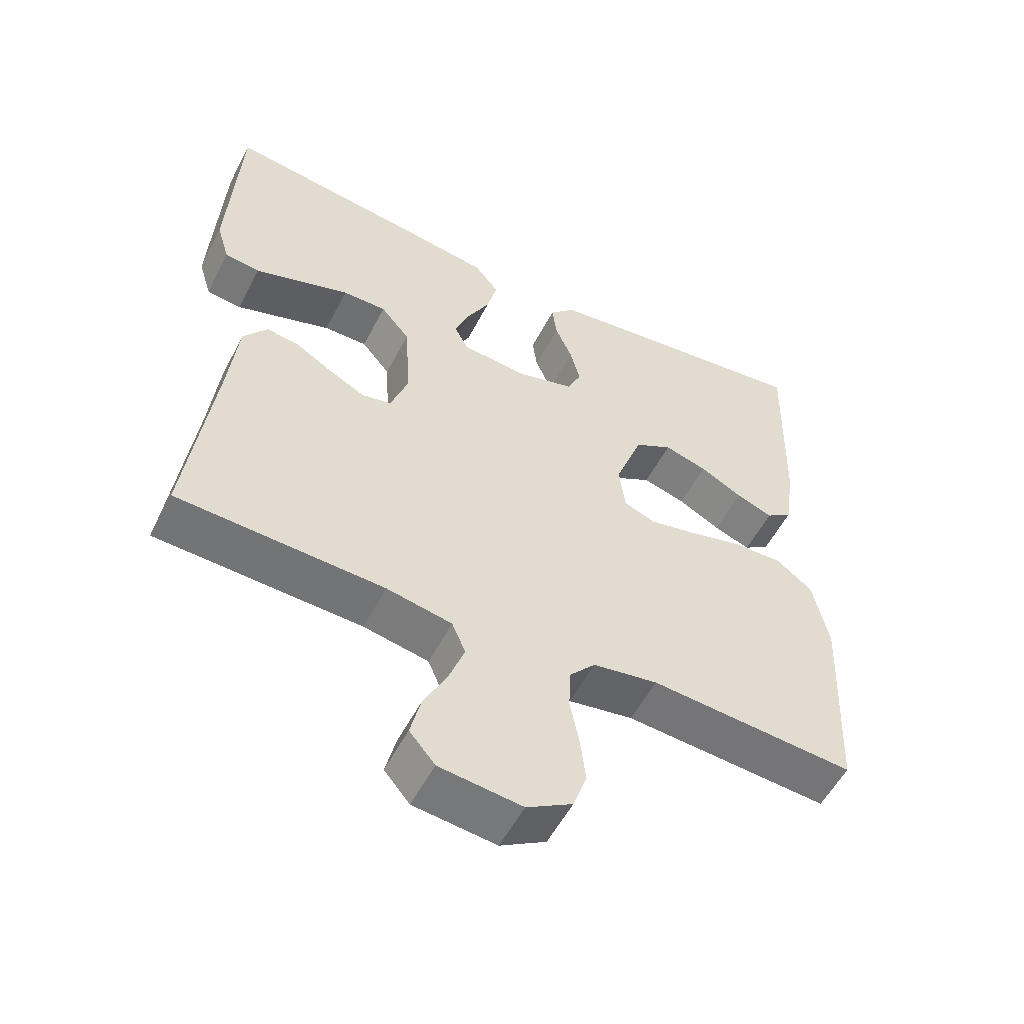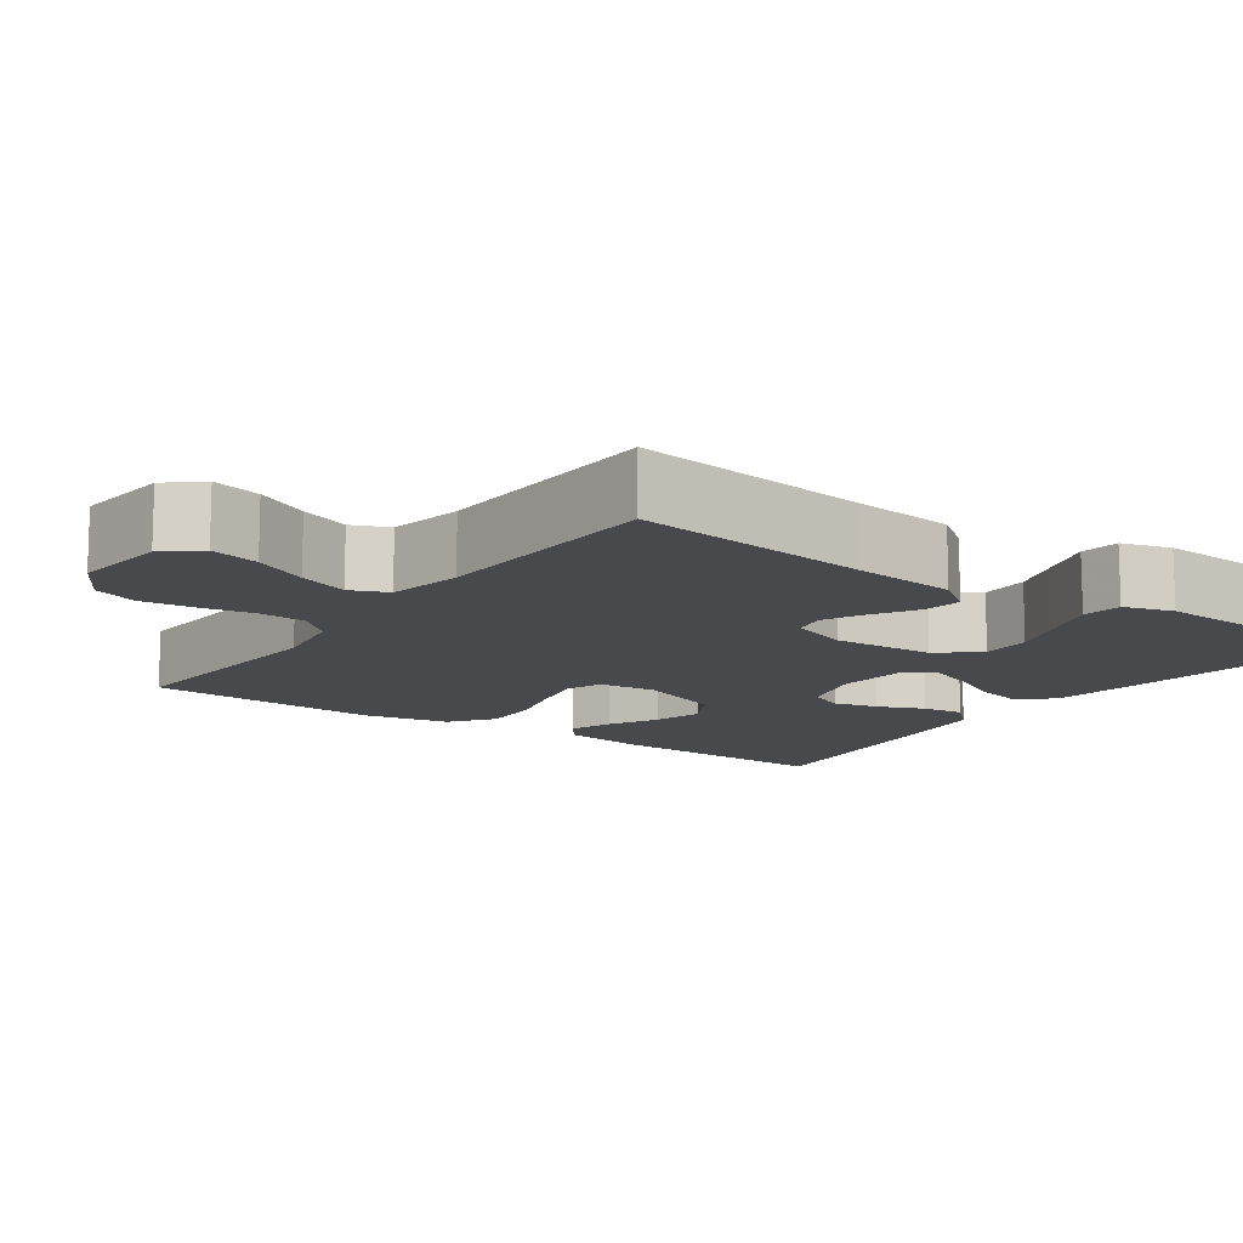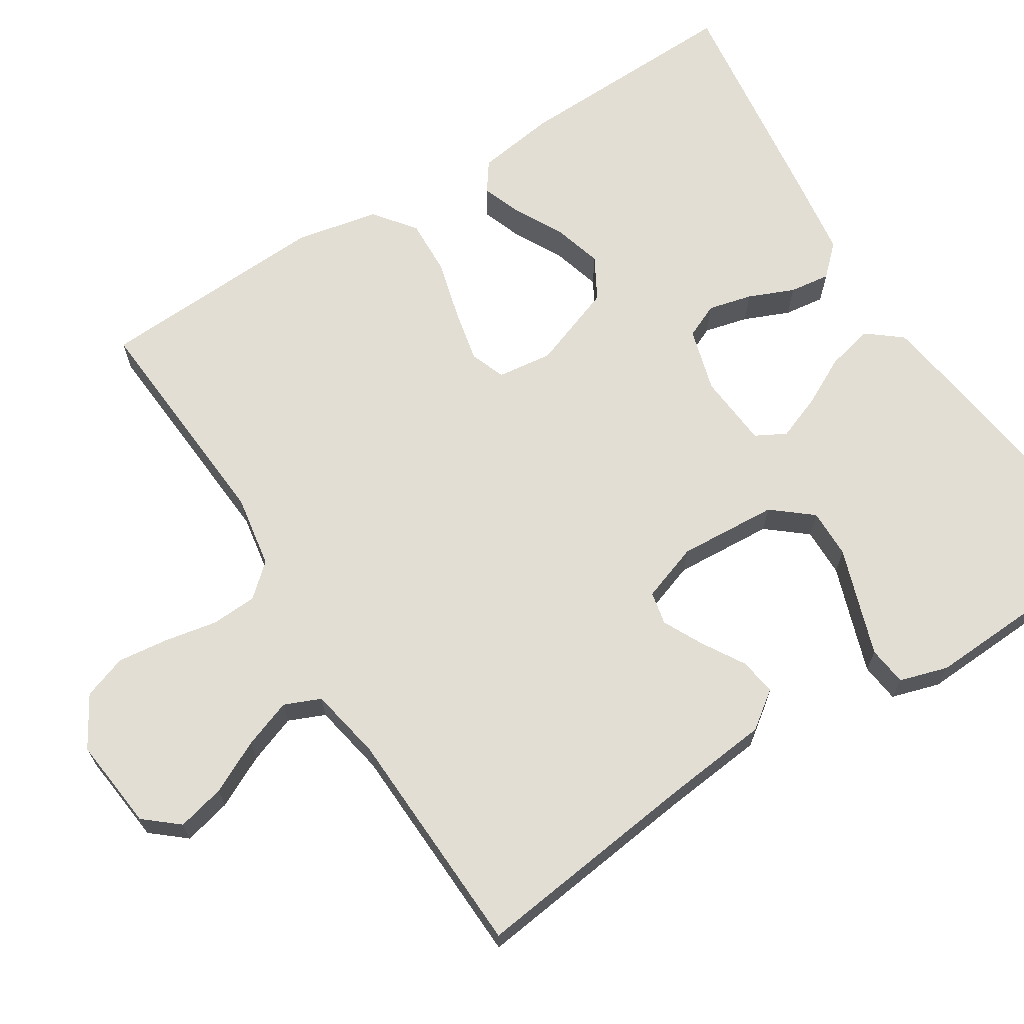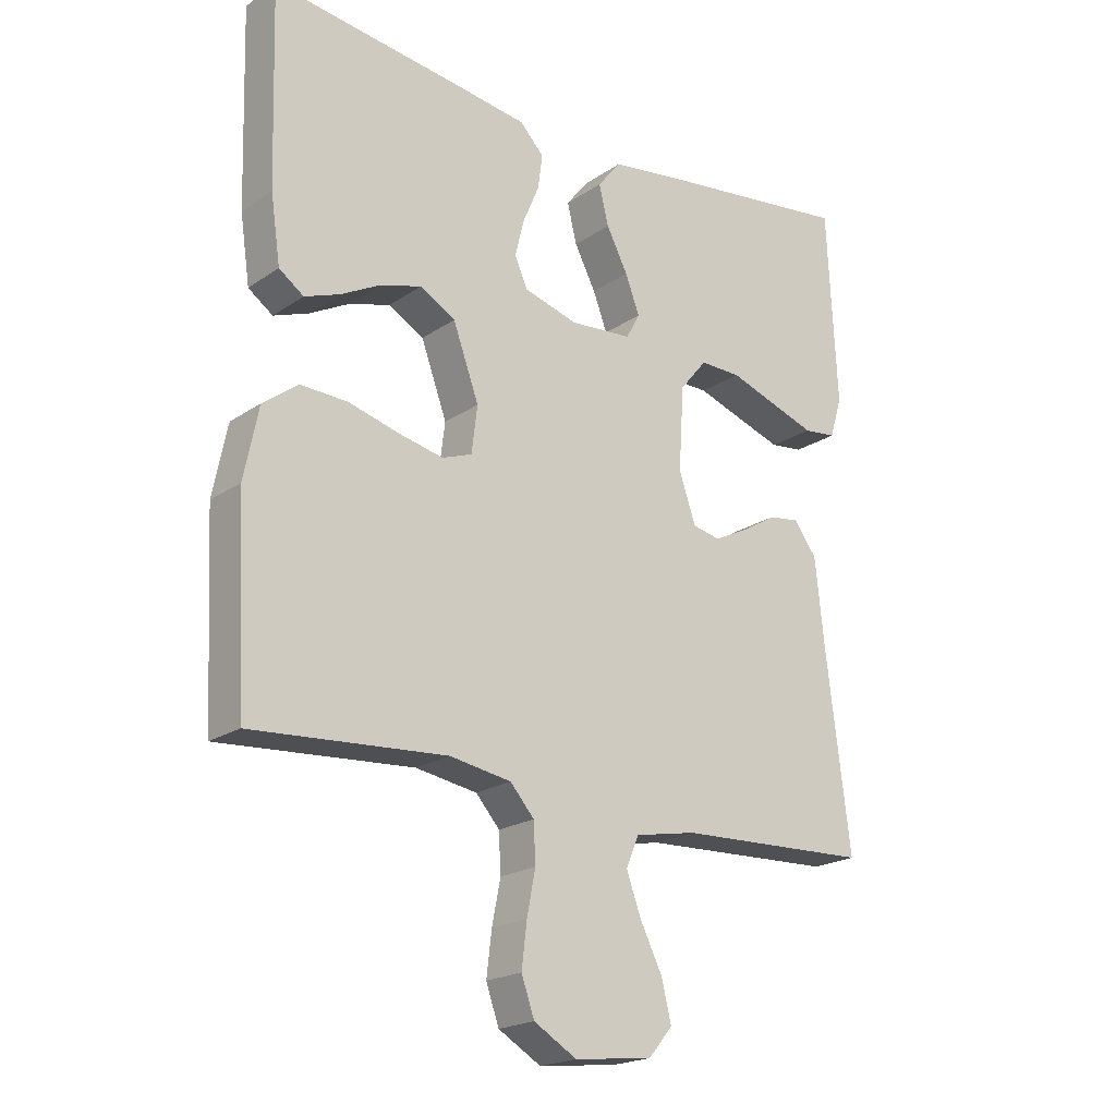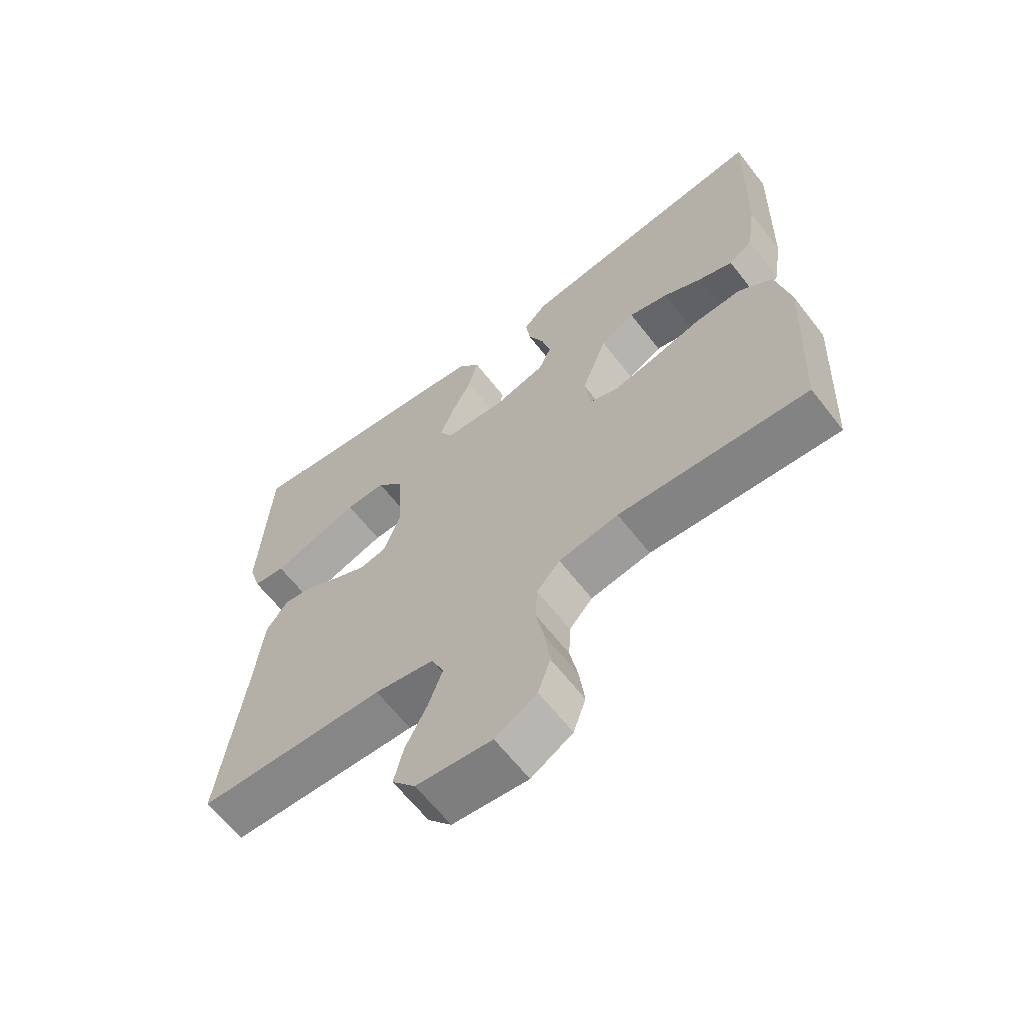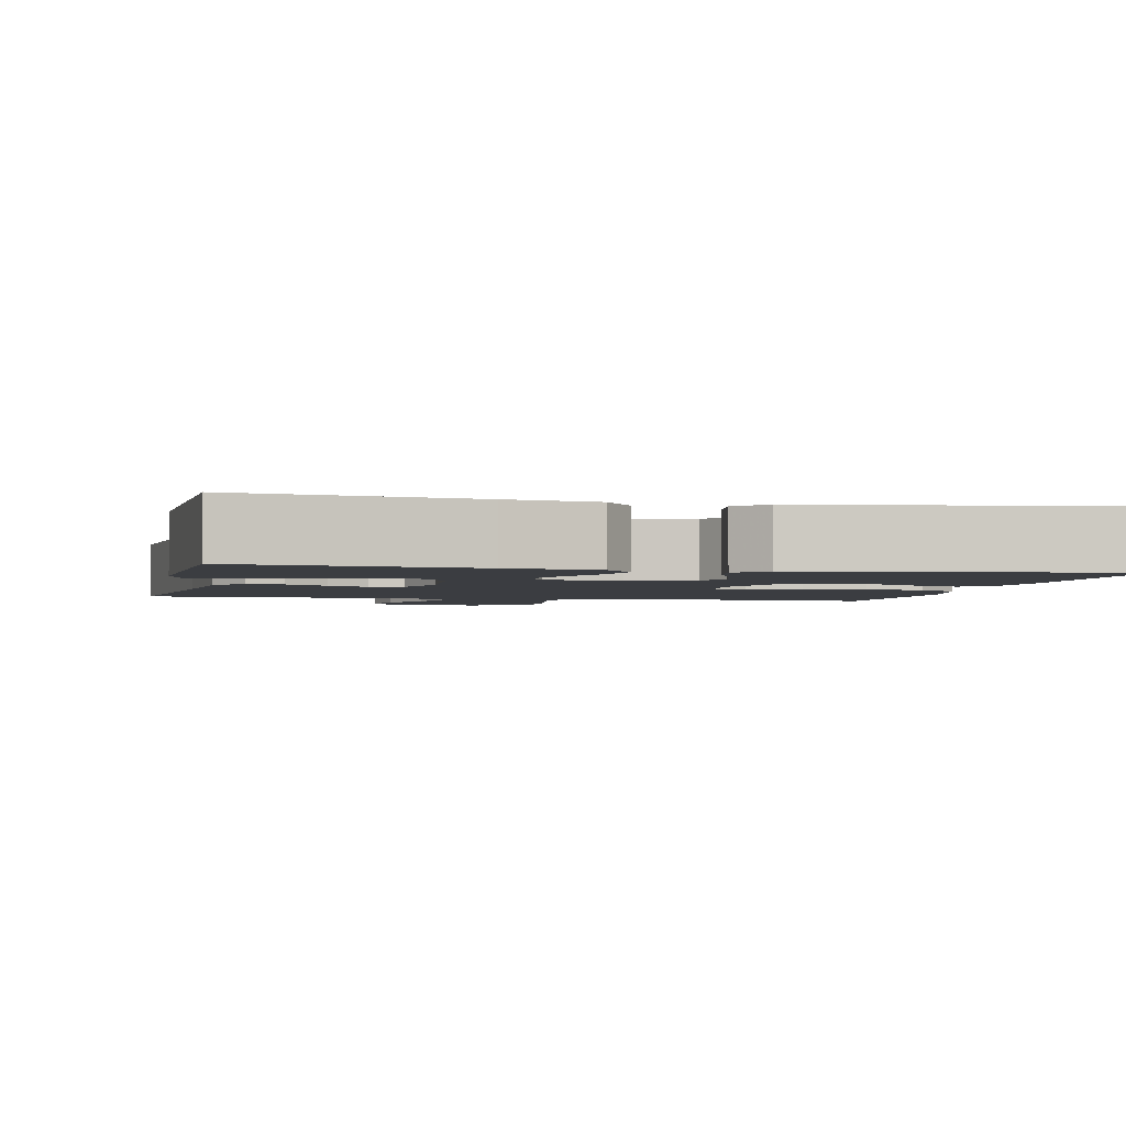
<metadata>
{"format":"obj","ext":"obj","renderer":"f3d","projection":"perspective","resolution":1024,"background":"white","views":[{"elev":-55.2,"azim":-27.2,"up":"+Z"},{"elev":-12.5,"azim":-125.4,"up":"+Y"},{"elev":67.2,"azim":-122.3,"up":"+Y"},{"elev":-20.4,"azim":140.6,"up":"+Z"},{"elev":-63.9,"azim":37.9,"up":"+Z"},{"elev":-2.6,"azim":-12.0,"up":"+Y"}]}
</metadata>
<code>
v 0.5 0.07 -0.5
v 0.2 0.07 -0.479
v 0.105 0.07 -0.495
v 0.068 0.07 -0.537
v 0.065 0.07 -0.597
v 0.078 0.07 -0.664
v 0.086 0.07 -0.731
v 0.066 0.07 -0.788
v 0 0.07 -0.827
v -0.12 0.07 -0.814
v -0.157 0.07 -0.77
v -0.142 0.07 -0.708
v -0.108 0.07 -0.64
v -0.085 0.07 -0.577
v -0.105 0.07 -0.53
v -0.2 0.07 -0.512
v -0.5 0.07 -0.5
v -0.463 0.07 -0.2
v -0.449 0.07 -0.066
v -0.414 0.07 -0.018
v -0.366 0.07 -0.025
v -0.311 0.07 -0.058
v -0.259 0.07 -0.084
v -0.216 0.07 -0.075
v -0.19 0.07 0
v -0.198 0.07 0.129
v -0.24 0.07 0.18
v -0.304 0.07 0.179
v -0.377 0.07 0.154
v -0.445 0.07 0.131
v -0.496 0.07 0.137
v -0.515 0.07 0.2
v -0.5 0.07 0.5
v -0.2 0.07 0.461
v -0.083 0.07 0.444
v -0.047 0.07 0.399
v -0.062 0.07 0.338
v -0.095 0.07 0.274
v -0.117 0.07 0.216
v -0.096 0.07 0.177
v 0 0.07 0.169
v 0.083 0.07 0.193
v 0.103 0.07 0.238
v 0.089 0.07 0.295
v 0.064 0.07 0.354
v 0.057 0.07 0.407
v 0.094 0.07 0.446
v 0.2 0.07 0.461
v 0.5 0.07 0.5
v 0.491 0.07 0.2
v 0.476 0.07 0.097
v 0.438 0.07 0.07
v 0.384 0.07 0.09
v 0.322 0.07 0.123
v 0.259 0.07 0.141
v 0.204 0.07 0.11
v 0.164 0.07 0
v 0.173 0.07 -0.072
v 0.219 0.07 -0.089
v 0.288 0.07 -0.074
v 0.366 0.07 -0.053
v 0.439 0.07 -0.05
v 0.493 0.07 -0.091
v 0.515 0.07 -0.2
v 0.5 0 -0.5
v 0.2 0 -0.479
v 0.105 0 -0.495
v 0.068 0 -0.537
v 0.065 0 -0.597
v 0.078 0 -0.664
v 0.086 0 -0.731
v 0.066 0 -0.788
v 0 0 -0.827
v -0.12 0 -0.814
v -0.157 0 -0.77
v -0.142 0 -0.708
v -0.108 0 -0.64
v -0.085 0 -0.577
v -0.105 0 -0.53
v -0.2 0 -0.512
v -0.5 0 -0.5
v -0.463 0 -0.2
v -0.449 0 -0.066
v -0.414 0 -0.018
v -0.366 0 -0.025
v -0.311 0 -0.058
v -0.259 0 -0.084
v -0.216 0 -0.075
v -0.19 0 0
v -0.198 0 0.129
v -0.24 0 0.18
v -0.304 0 0.179
v -0.377 0 0.154
v -0.445 0 0.131
v -0.496 0 0.137
v -0.515 0 0.2
v -0.5 0 0.5
v -0.2 0 0.461
v -0.083 0 0.444
v -0.047 0 0.399
v -0.062 0 0.338
v -0.095 0 0.274
v -0.117 0 0.216
v -0.096 0 0.177
v 0 0 0.169
v 0.083 0 0.193
v 0.103 0 0.238
v 0.089 0 0.295
v 0.064 0 0.354
v 0.057 0 0.407
v 0.094 0 0.446
v 0.2 0 0.461
v 0.5 0 0.5
v 0.491 0 0.2
v 0.476 0 0.097
v 0.438 0 0.07
v 0.384 0 0.09
v 0.322 0 0.123
v 0.259 0 0.141
v 0.204 0 0.11
v 0.164 0 0
v 0.173 0 -0.072
v 0.219 0 -0.089
v 0.288 0 -0.074
v 0.366 0 -0.053
v 0.439 0 -0.05
v 0.493 0 -0.091
v 0.515 0 -0.2
f 63 64 1 2
f 60 61 62 63
f 59 60 63 2
f 58 59 2 3
f 57 58 3 4
f 51 52 53 54
f 51 54 55
f 50 51 55
f 49 50 55
f 48 49 55 56
f 44 45 46 47
f 43 44 47 48
f 35 36 37 38
f 35 38 39
f 34 35 39
f 33 34 39
f 32 33 39 40
f 28 29 30 31
f 28 31 32
f 27 28 32
f 19 20 21 22
f 18 19 22 23
f 16 17 18 23
f 15 16 23 24
f 10 11 12 13
f 10 13 14
f 9 10 14
f 8 9 14
f 5 6 7 8
f 5 8 14 15
f 43 48 56 57
f 42 43 57 4
f 41 42 4 5
f 27 32 40 41
f 26 27 41
f 25 26 41 5
f 5 15 24 25
f 66 65 128 127
f 127 126 125 124
f 66 127 124 123
f 67 66 123 122
f 68 67 122 121
f 118 117 116 115
f 119 118 115
f 119 115 114
f 119 114 113
f 120 119 113 112
f 111 110 109 108
f 112 111 108 107
f 102 101 100 99
f 103 102 99
f 103 99 98
f 103 98 97
f 104 103 97 96
f 95 94 93 92
f 96 95 92
f 96 92 91
f 86 85 84 83
f 87 86 83 82
f 87 82 81 80
f 88 87 80 79
f 77 76 75 74
f 78 77 74
f 78 74 73
f 78 73 72
f 72 71 70 69
f 79 78 72 69
f 121 120 112 107
f 68 121 107 106
f 69 68 106 105
f 105 104 96 91
f 105 91 90
f 69 105 90 89
f 89 88 79 69
f 1 65 66 2
f 2 66 67 3
f 3 67 68 4
f 4 68 69 5
f 5 69 70 6
f 6 70 71 7
f 7 71 72 8
f 8 72 73 9
f 9 73 74 10
f 10 74 75 11
f 11 75 76 12
f 12 76 77 13
f 13 77 78 14
f 14 78 79 15
f 15 79 80 16
f 16 80 81 17
f 17 81 82 18
f 18 82 83 19
f 19 83 84 20
f 20 84 85 21
f 21 85 86 22
f 22 86 87 23
f 23 87 88 24
f 24 88 89 25
f 25 89 90 26
f 26 90 91 27
f 27 91 92 28
f 28 92 93 29
f 29 93 94 30
f 30 94 95 31
f 31 95 96 32
f 32 96 97 33
f 33 97 98 34
f 34 98 99 35
f 35 99 100 36
f 36 100 101 37
f 37 101 102 38
f 38 102 103 39
f 39 103 104 40
f 40 104 105 41
f 41 105 106 42
f 42 106 107 43
f 43 107 108 44
f 44 108 109 45
f 45 109 110 46
f 46 110 111 47
f 47 111 112 48
f 48 112 113 49
f 49 113 114 50
f 50 114 115 51
f 51 115 116 52
f 52 116 117 53
f 53 117 118 54
f 54 118 119 55
f 55 119 120 56
f 56 120 121 57
f 57 121 122 58
f 58 122 123 59
f 59 123 124 60
f 60 124 125 61
f 61 125 126 62
f 62 126 127 63
f 63 127 128 64
f 64 128 65 1

</code>
